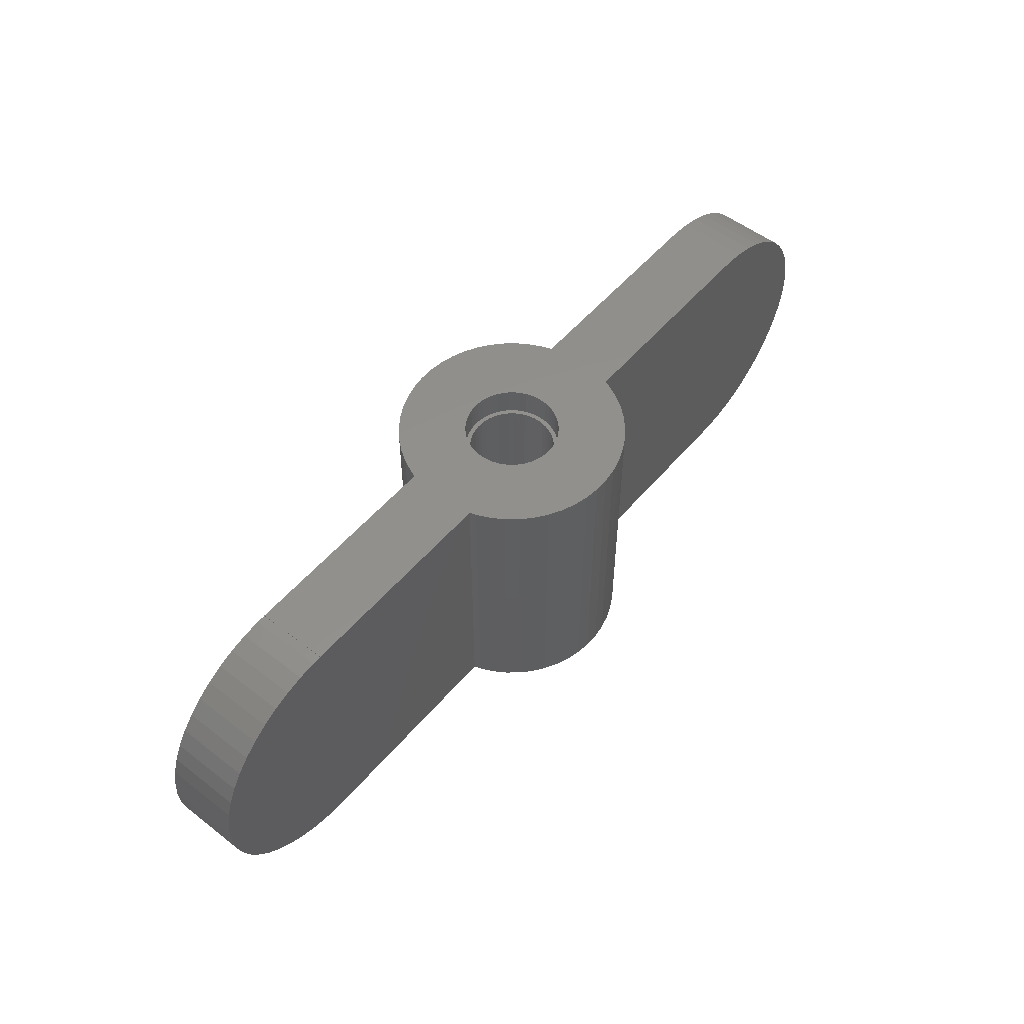
<metadata>
{"format":"stl","ext":"stl","renderer":"f3d","projection":"perspective","resolution":1024,"background":"white","views":[{"elev":53.6,"azim":-50.6,"up":"+Z"}]}
</metadata>
<code>
# stl→obj: 460 verts, 916 faces
v -32.42 -2.5 11.25
v -32.5 -2.5 10
v -32.42 -2.5 8.747
v -31.8 -2.5 6.319
v -32.19 -2.5 7.513
v -31.26 -2.5 5.182
v -30.59 -2.5 4.122
v -29.79 -2.5 3.155
v -28.87 -2.5 2.295
v -27.86 -2.5 1.557
v -26.76 -2.5 0.9517
v -25.59 -2.5 0.4894
v -24.37 -2.5 0.1771
v -23.13 -2.5 0.01973
v -21.87 -2.5 0.01973
v -20.63 -2.5 0.1771
v -19.41 -2.5 0.4894
v -18.24 -2.5 0.9517
v -17.14 -2.5 1.557
v -16.13 -2.5 2.295
v -15.21 -2.5 3.155
v -14.41 -2.5 4.122
v -13.74 -2.5 5.182
v -13.2 -2.5 6.319
v -12.81 -2.5 7.513
v -12.58 -2.5 8.747
v -22.5 -2.5 10
v -12.5 -2.5 10
v -23.13 -2.5 19.98
v -22.5 -2.5 19.98
v -24.37 -2.5 19.82
v -25.59 -2.5 19.51
v -26.76 -2.5 19.05
v -27.86 -2.5 18.44
v -28.87 -2.5 17.71
v -29.79 -2.5 16.85
v -30.59 -2.5 15.88
v -31.26 -2.5 14.82
v -31.8 -2.5 13.68
v -32.19 -2.5 12.49
v -32.5 2.5 10
v -32.42 2.5 8.747
v -32.42 2.5 11.25
v -32.19 2.5 12.49
v -31.8 2.5 13.68
v -31.26 2.5 14.82
v -30.59 2.5 15.88
v -29.79 2.5 16.85
v -28.87 2.5 17.71
v -27.86 2.5 18.44
v -26.76 2.5 19.05
v -25.59 2.5 19.51
v -24.37 2.5 19.82
v -23.13 2.5 19.98
v -21.87 2.5 19.98
v -22.5 2.5 19.98
v -22.5 -2.5 20
v -22.5 2.5 20
v -22.5 -2.5 0.01973
v -22.5 -2.5 0
v -7.583 -2.5 0
v -7.583 -2.5 20
v -23.13 2.5 0.01973
v -22.5 2.5 0.01973
v -24.37 2.5 0.1771
v -25.59 2.5 0.4894
v -26.76 2.5 0.9517
v -27.86 2.5 1.557
v -28.87 2.5 2.295
v -29.79 2.5 3.155
v -30.59 2.5 4.122
v -31.26 2.5 5.182
v -31.8 2.5 6.319
v -32.19 2.5 7.513
v -20.63 2.5 19.82
v -19.41 2.5 19.51
v -18.24 2.5 19.05
v -17.14 2.5 18.44
v -16.13 2.5 17.71
v -15.21 2.5 16.85
v -14.41 2.5 15.88
v -13.74 2.5 14.82
v -13.2 2.5 13.68
v -12.81 2.5 12.49
v -22.5 2.5 10
v -12.58 2.5 11.25
v -12.5 2.5 10
v -22.5 2.5 0
v -7.583 2.5 0
v -7.583 2.5 20
v -7.438 -2.945 20
v -7.01 -3.854 20
v 5.099 -6.164 20
v -6.472 -4.702 20
v -5.832 -5.476 20
v -5.099 -6.164 20
v -4.287 -6.755 20
v -3.406 -7.239 20
v -2.472 -7.608 20
v -1.499 -7.858 20
v -0.5023 -7.984 20
v 0.5023 -7.984 20
v 1.499 -7.858 20
v 2.472 -7.608 20
v 3.406 -7.239 20
v 4.287 -6.755 20
v 5.832 -5.476 20
v -1.02 -3.138 20
v -1.405 -2.986 20
v -2.103 -2.543 20
v -2.406 -2.259 20
v -3.196 -0.8207 20
v -3.274 -0.4136 20
v 22.5 -2.5 20
v 22.5 2.5 20
v 7.583 2.5 20
v 1.02 3.138 20
v 7.438 2.945 20
v 7.01 3.854 20
v -0.2072 3.293 20
v 0.2072 3.293 20
v -7.01 3.854 20
v 6.472 4.702 20
v 5.832 5.476 20
v -6.472 4.702 20
v 5.099 6.164 20
v 4.287 6.755 20
v -5.832 5.476 20
v 3.406 7.239 20
v -5.099 6.164 20
v 2.472 7.608 20
v 1.499 7.858 20
v -4.287 6.755 20
v 0.5023 7.984 20
v -3.406 7.239 20
v -0.5023 7.984 20
v -2.472 7.608 20
v -1.499 7.858 20
v -7.438 2.945 20
v -1.768 2.786 20
v -3.3 0 20
v -3.274 0.4136 20
v 1.405 2.986 20
v 1.768 2.786 20
v 3.274 0.4136 20
v 3.3 0 20
v -3.196 0.8207 20
v 3.274 -0.4136 20
v 3.196 -0.8207 20
v -3.068 1.215 20
v -2.892 1.59 20
v -2.103 2.543 20
v 2.406 2.259 20
v 2.67 1.94 20
v -2.67 1.94 20
v -2.406 2.259 20
v 2.67 -1.94 20
v 2.406 -2.259 20
v 7.438 -2.945 20
v 0.6184 3.242 20
v -1.405 2.986 20
v -1.02 3.138 20
v -0.6184 3.242 20
v 2.103 2.543 20
v 3.068 1.215 20
v 3.196 0.8207 20
v 2.892 1.59 20
v 2.892 -1.59 20
v 7.583 -2.5 20
v 3.068 -1.215 20
v 2.103 -2.543 20
v 1.768 -2.786 20
v 7.01 -3.854 20
v -2.892 -1.59 20
v -3.068 -1.215 20
v 6.472 -4.702 20
v -2.67 -1.94 20
v 1.405 -2.986 20
v 1.02 -3.138 20
v -1.768 -2.786 20
v 0.6184 -3.242 20
v 0.2072 -3.293 20
v -0.2072 -3.293 20
v -0.6184 -3.242 20
v -7.438 -2.945 0
v -7.438 2.945 0
v -7.01 3.854 0
v -6.472 4.702 0
v -5.832 5.476 0
v -5.099 6.164 0
v -4.287 6.755 0
v -3.406 7.239 0
v -2.472 7.608 0
v -1.499 7.858 0
v -0.5023 7.984 0
v 0.5023 7.984 0
v 1.499 7.858 0
v 2.472 7.608 0
v 3.406 7.239 0
v 4.287 6.755 0
v 5.099 6.164 0
v 5.832 5.476 0
v 6.472 4.702 0
v 7.01 3.854 0
v 7.438 2.945 0
v 7.583 2.5 0
v 22.5 2.5 0
v 7.583 -2.5 0
v 22.5 -2.5 0
v -3.406 -7.239 0
v -0.5023 -7.984 0
v -2.472 -7.608 0
v 7.438 -2.945 0
v 7.01 -3.854 0
v 6.472 -4.702 0
v -7.01 -3.854 0
v 5.832 -5.476 0
v 5.099 -6.164 0
v -6.472 -4.702 0
v 4.287 -6.755 0
v -5.832 -5.476 0
v 3.406 -7.239 0
v 2.472 -7.608 0
v -5.099 -6.164 0
v 1.499 -7.858 0
v -4.287 -6.755 0
v 0.5023 -7.984 0
v -1.499 -7.858 0
v 22.5 2.5 10
v 12.5 2.5 10
v 22.5 2.5 19.98
v 21.87 2.5 19.98
v 20.63 2.5 19.82
v 19.41 2.5 19.51
v 18.24 2.5 19.05
v 17.14 2.5 18.44
v 16.13 2.5 17.71
v 15.21 2.5 16.85
v 14.41 2.5 15.88
v 13.74 2.5 14.82
v 13.2 2.5 13.68
v 12.81 2.5 12.49
v 12.58 2.5 11.25
v 22.5 -2.5 10
v 22.5 -2.5 19.98
v 21.87 -2.5 0.01973
v 13.2 -2.5 6.319
v 12.81 -2.5 7.513
v 20.63 -2.5 0.1771
v 19.41 -2.5 0.4894
v 18.24 -2.5 0.9517
v 17.14 -2.5 1.557
v 16.13 -2.5 2.295
v 15.21 -2.5 3.155
v 14.41 -2.5 4.122
v 13.74 -2.5 5.182
v 12.58 -2.5 8.747
v 22.5 -2.5 0.01973
v 12.5 -2.5 10
v -3.274 -0.4136 18
v -3.3 0 18
v -3.196 -0.8207 18
v -3.068 -1.215 18
v -2.892 -1.59 18
v -2.67 -1.94 18
v -2.406 -2.259 18
v -2.103 -2.543 18
v -1.768 -2.786 18
v -1.405 -2.986 18
v -1.02 -3.138 18
v -0.6184 -3.242 18
v -0.2072 -3.293 18
v 0.2072 -3.293 18
v 0.6184 -3.242 18
v 1.02 -3.138 18
v 1.405 -2.986 18
v 1.768 -2.786 18
v 2.103 -2.543 18
v 2.406 -2.259 18
v 2.67 -1.94 18
v 2.892 -1.59 18
v 3.068 -1.215 18
v 3.196 -0.8207 18
v 3.274 -0.4136 18
v 3.3 0 18
v 3.274 0.4136 18
v 3.196 0.8207 18
v 3.068 1.215 18
v 2.892 1.59 18
v 2.67 1.94 18
v 2.406 2.259 18
v 2.103 2.543 18
v 1.768 2.786 18
v 1.405 2.986 18
v 1.02 3.138 18
v 0.6184 3.242 18
v 0.2072 3.293 18
v -0.2072 3.293 18
v -0.6184 3.242 18
v -1.02 3.138 18
v -1.405 2.986 18
v -1.768 2.786 18
v -2.103 2.543 18
v -2.406 2.259 18
v -2.67 1.94 18
v -2.892 1.59 18
v -3.068 1.215 18
v -3.196 0.8207 18
v -3.274 0.4136 18
v 22.5 2.5 0.01973
v 23.13 2.5 19.98
v 24.37 2.5 19.82
v 25.59 2.5 19.51
v 26.76 2.5 19.05
v 27.86 2.5 18.44
v 28.87 2.5 17.71
v 29.79 2.5 16.85
v 30.59 2.5 15.88
v 31.26 2.5 14.82
v 31.8 2.5 13.68
v 32.19 2.5 12.49
v 32.42 2.5 11.25
v 32.5 2.5 10
v 32.42 2.5 8.747
v 32.19 2.5 7.513
v 31.8 2.5 6.319
v 31.26 2.5 5.182
v 30.59 2.5 4.122
v 29.79 2.5 3.155
v 28.87 2.5 2.295
v 27.86 2.5 1.557
v 26.76 2.5 0.9517
v 25.59 2.5 0.4894
v 24.37 2.5 0.1771
v 23.13 2.5 0.01973
v 23.13 -2.5 19.98
v 23.13 -2.5 0.01973
v 24.37 -2.5 0.1771
v 25.59 -2.5 0.4894
v 26.76 -2.5 0.9517
v 27.86 -2.5 1.557
v 28.87 -2.5 2.295
v 29.79 -2.5 3.155
v 30.59 -2.5 4.122
v 31.26 -2.5 5.182
v 31.8 -2.5 6.319
v 32.19 -2.5 7.513
v 32.42 -2.5 8.747
v 32.5 -2.5 10
v 32.42 -2.5 11.25
v 24.37 -2.5 19.82
v 25.59 -2.5 19.51
v 26.76 -2.5 19.05
v 27.86 -2.5 18.44
v 28.87 -2.5 17.71
v 29.79 -2.5 16.85
v 30.59 -2.5 15.88
v 31.26 -2.5 14.82
v 31.8 -2.5 13.68
v 32.19 -2.5 12.49
v -2.629 -1.445 18
v -2.187 -2.054 18
v -2.427 -1.763 18
v -1.607 -2.533 18
v -1.912 -2.312 18
v -1.277 -2.714 18
v -0.9271 -2.853 18
v -0.5621 -2.947 18
v 0.1884 -2.994 18
v -0.1884 -2.994 18
v 0.5621 -2.947 18
v 0.9271 -2.853 18
v 1.277 -2.714 18
v 1.607 -2.533 18
v 1.912 -2.312 18
v 2.187 -2.054 18
v 2.427 -1.763 18
v 2.629 -1.445 18
v 2.789 -1.104 18
v 2.906 -0.7461 18
v 2.976 -0.376 18
v -2.906 -0.7461 18
v -2.976 -0.376 18
v -0.9271 2.853 18
v -0.5621 2.947 18
v -2.789 1.104 18
v -2.629 1.445 18
v -2.427 1.763 18
v -2.187 2.054 18
v -0.1884 2.994 18
v -1.912 2.312 18
v -1.607 2.533 18
v -1.277 2.714 18
v -2.906 0.7461 18
v -2.976 0.376 18
v -2.789 -1.104 18
v 0.1884 2.994 18
v 0.5621 2.947 18
v -3 0 18
v 0.9271 2.853 18
v 1.277 2.714 18
v 1.607 2.533 18
v 1.912 2.312 18
v 2.187 2.054 18
v 2.427 1.763 18
v 2.629 1.445 18
v 2.789 1.104 18
v 2.906 0.7461 18
v 2.976 0.376 18
v 3 0 18
v -2.976 0.376 5
v -3 0 5
v -2.976 -0.376 5
v -2.906 -0.7461 5
v -2.789 -1.104 5
v -2.629 -1.445 5
v -2.427 -1.763 5
v -2.187 -2.054 5
v -1.912 -2.312 5
v -1.607 -2.533 5
v -1.277 -2.714 5
v -0.9271 -2.853 5
v -0.5621 -2.947 5
v -0.1884 -2.994 5
v 0.1884 -2.994 5
v 0.5621 -2.947 5
v 0.9271 -2.853 5
v 1.277 -2.714 5
v 1.607 -2.533 5
v 1.912 -2.312 5
v 2.187 -2.054 5
v 2.427 -1.763 5
v 2.629 -1.445 5
v 2.789 -1.104 5
v 2.906 -0.7461 5
v 2.976 -0.376 5
v 3 0 5
v 2.976 0.376 5
v 2.906 0.7461 5
v 2.789 1.104 5
v 2.629 1.445 5
v 2.427 1.763 5
v 2.187 2.054 5
v 1.912 2.312 5
v 1.607 2.533 5
v 1.277 2.714 5
v 0.9271 2.853 5
v 0.5621 2.947 5
v 0.1884 2.994 5
v -0.1884 2.994 5
v -0.5621 2.947 5
v -0.9271 2.853 5
v -1.277 2.714 5
v -1.607 2.533 5
v -1.912 2.312 5
v -2.187 2.054 5
v -2.427 1.763 5
v -2.629 1.445 5
v -2.789 1.104 5
v -2.906 0.7461 5
f 1 2 3
f 4 1 5
f 5 1 3
f 6 1 4
f 7 1 6
f 8 1 7
f 9 1 8
f 10 1 9
f 11 1 10
f 12 1 11
f 13 1 12
f 14 1 13
f 15 1 14
f 16 1 15
f 17 1 16
f 18 1 17
f 19 1 18
f 20 1 19
f 21 1 20
f 22 1 21
f 23 1 22
f 24 1 23
f 25 1 24
f 26 27 25
f 27 1 25
f 28 27 26
f 29 1 30
f 31 1 29
f 32 1 31
f 33 1 32
f 34 1 33
f 35 1 34
f 36 1 35
f 37 1 36
f 38 1 37
f 39 1 38
f 40 1 39
f 27 30 1
f 2 41 3
f 3 41 42
f 2 1 41
f 41 1 43
f 1 40 43
f 43 40 44
f 40 39 44
f 44 39 45
f 39 38 45
f 45 38 46
f 38 37 46
f 46 37 47
f 37 36 47
f 47 36 48
f 48 36 35
f 49 48 35
f 49 35 34
f 50 49 34
f 50 34 33
f 51 50 33
f 51 33 32
f 52 51 32
f 52 32 31
f 53 52 31
f 53 31 29
f 54 53 29
f 54 29 30
f 55 54 56
f 56 54 30
f 27 57 30
f 30 57 58
f 30 58 56
f 59 60 61
f 15 59 61
f 57 27 62
f 62 28 61
f 28 26 61
f 26 25 61
f 25 24 61
f 24 23 61
f 23 22 61
f 22 21 61
f 21 20 61
f 20 19 61
f 19 18 61
f 18 17 61
f 17 16 61
f 16 15 61
f 27 28 62
f 14 63 59
f 14 59 15
f 59 63 64
f 13 65 14
f 14 65 63
f 12 66 13
f 13 66 65
f 11 67 12
f 12 67 66
f 10 68 11
f 11 68 67
f 9 69 10
f 10 69 68
f 8 70 9
f 9 70 69
f 7 71 8
f 8 71 70
f 6 72 7
f 7 72 71
f 4 73 6
f 6 73 72
f 5 74 4
f 4 74 73
f 3 42 5
f 5 42 74
f 41 43 42
f 42 43 44
f 42 44 45
f 42 45 46
f 42 46 47
f 42 47 48
f 42 48 49
f 42 49 50
f 42 50 51
f 42 51 52
f 42 52 53
f 42 53 54
f 42 54 55
f 42 55 75
f 42 75 76
f 42 76 77
f 42 77 78
f 42 78 79
f 42 79 80
f 42 80 81
f 42 81 82
f 42 82 83
f 42 83 84
f 42 84 85
f 85 86 87
f 84 86 85
f 42 64 63
f 42 63 65
f 42 65 66
f 42 66 67
f 42 67 68
f 42 68 69
f 42 69 70
f 42 70 71
f 42 71 72
f 42 72 73
f 42 73 74
f 64 42 85
f 88 85 89
f 89 85 87
f 89 87 86
f 86 84 89
f 84 83 89
f 83 90 89
f 82 90 83
f 81 90 82
f 80 90 81
f 79 90 80
f 78 90 79
f 77 90 78
f 76 90 77
f 75 90 76
f 55 56 58
f 55 58 90
f 55 90 75
f 91 92 62
f 58 57 62
f 93 58 62
f 92 94 62
f 94 95 62
f 95 96 62
f 96 97 62
f 97 98 62
f 98 99 62
f 99 100 62
f 100 101 62
f 101 102 62
f 102 103 62
f 103 104 62
f 104 105 62
f 105 106 62
f 106 93 62
f 93 107 58
f 108 109 58
f 110 111 58
f 112 113 58
f 114 115 116
f 117 118 119
f 120 121 119
f 122 123 124
f 122 119 123
f 125 126 127
f 128 127 129
f 128 125 127
f 130 131 132
f 133 132 134
f 135 134 136
f 137 136 138
f 135 133 134
f 133 130 132
f 130 129 131
f 125 122 124
f 125 124 126
f 122 139 119
f 139 90 140
f 141 142 58
f 142 90 58
f 143 144 118
f 113 141 58
f 145 146 114
f 147 90 142
f 148 149 114
f 150 90 147
f 151 90 150
f 152 140 90
f 153 154 116
f 155 156 90
f 157 158 159
f 160 117 119
f 139 161 162
f 121 160 119
f 139 162 163
f 139 120 119
f 139 163 120
f 143 118 117
f 164 153 116
f 144 164 118
f 140 161 139
f 146 148 114
f 116 118 164
f 165 166 114
f 114 116 154
f 114 154 167
f 166 145 114
f 114 167 165
f 156 152 90
f 168 157 169
f 151 155 90
f 149 170 114
f 169 114 170
f 171 172 173
f 169 170 168
f 159 169 157
f 173 159 158
f 173 158 171
f 174 175 58
f 176 173 172
f 177 174 58
f 176 172 178
f 111 177 58
f 176 178 179
f 109 180 58
f 176 179 181
f 180 110 58
f 107 176 182
f 175 112 58
f 107 182 183
f 107 183 184
f 107 108 58
f 107 184 108
f 181 182 176
f 137 135 136
f 130 128 129
f 60 59 88
f 88 59 64
f 88 64 85
f 61 185 62
f 62 185 91
f 60 88 61
f 61 88 89
f 61 89 186
f 61 186 187
f 61 187 188
f 61 188 189
f 61 189 190
f 61 190 191
f 61 191 192
f 61 192 193
f 61 193 194
f 61 194 195
f 61 195 196
f 61 196 197
f 61 197 198
f 61 198 199
f 61 199 200
f 61 200 201
f 61 201 202
f 61 202 203
f 61 203 204
f 61 204 205
f 61 205 206
f 61 206 207
f 208 207 209
f 61 207 208
f 210 211 212
f 208 213 61
f 185 214 215
f 185 215 216
f 216 217 218
f 219 220 221
f 221 222 223
f 224 225 226
f 226 227 210
f 211 228 212
f 227 211 210
f 225 227 226
f 221 223 224
f 223 225 224
f 220 222 221
f 216 218 219
f 218 220 219
f 215 217 216
f 213 214 185
f 61 213 185
f 89 90 186
f 186 90 139
f 186 139 187
f 187 139 122
f 187 122 188
f 188 122 125
f 188 125 189
f 189 125 128
f 189 128 190
f 190 128 130
f 190 130 191
f 191 130 133
f 191 133 192
f 192 133 135
f 192 135 193
f 193 135 137
f 193 137 194
f 194 137 138
f 194 138 195
f 195 138 136
f 195 136 196
f 196 136 134
f 196 134 197
f 197 134 132
f 197 132 198
f 198 132 131
f 198 131 199
f 199 131 129
f 199 129 200
f 200 129 127
f 200 127 201
f 201 127 126
f 201 126 202
f 202 126 124
f 203 202 124
f 123 203 124
f 204 203 123
f 119 204 123
f 205 204 119
f 118 205 119
f 206 205 118
f 116 206 118
f 229 207 230
f 231 116 115
f 232 116 231
f 233 116 232
f 234 116 233
f 235 116 234
f 236 116 235
f 237 116 236
f 238 116 237
f 239 116 238
f 240 116 239
f 241 116 240
f 206 116 242
f 206 242 243
f 206 243 230
f 206 230 207
f 242 116 241
f 114 244 245
f 231 114 245
f 231 115 114
f 246 208 209
f 247 248 169
f 249 208 246
f 250 208 249
f 251 208 250
f 252 208 251
f 253 208 252
f 254 208 253
f 255 208 254
f 256 208 255
f 247 208 256
f 248 257 169
f 169 208 247
f 114 169 244
f 258 246 209
f 257 259 169
f 259 244 169
f 159 213 208
f 169 159 208
f 173 214 213
f 159 173 213
f 176 215 214
f 173 176 214
f 107 217 215
f 176 107 215
f 93 218 217
f 107 93 217
f 106 220 218
f 93 106 218
f 105 222 220
f 106 105 220
f 104 223 222
f 105 104 222
f 103 225 223
f 104 103 223
f 102 227 225
f 103 102 225
f 101 211 227
f 102 101 227
f 100 228 211
f 101 100 211
f 99 212 228
f 100 99 228
f 98 210 212
f 99 98 212
f 97 226 210
f 98 97 210
f 96 224 226
f 97 96 226
f 95 221 224
f 96 95 224
f 219 221 94
f 94 221 95
f 216 219 92
f 92 219 94
f 185 216 91
f 91 216 92
f 141 113 260
f 261 141 260
f 113 112 262
f 260 113 262
f 112 175 263
f 262 112 263
f 175 174 264
f 263 175 264
f 174 177 265
f 264 174 265
f 177 111 266
f 265 177 266
f 110 267 111
f 111 267 266
f 180 268 110
f 110 268 267
f 109 269 180
f 180 269 268
f 108 270 109
f 109 270 269
f 184 271 108
f 108 271 270
f 183 272 184
f 184 272 271
f 182 273 183
f 183 273 272
f 181 274 182
f 182 274 273
f 179 275 181
f 181 275 274
f 178 276 179
f 179 276 275
f 172 277 178
f 178 277 276
f 171 278 172
f 172 278 277
f 158 279 171
f 171 279 278
f 157 280 158
f 158 280 279
f 168 281 157
f 157 281 280
f 170 282 168
f 168 282 281
f 149 283 170
f 170 283 282
f 148 284 149
f 149 284 283
f 146 285 148
f 148 285 284
f 146 145 285
f 285 145 286
f 145 166 286
f 286 166 287
f 166 165 287
f 287 165 288
f 165 167 288
f 288 167 289
f 167 154 289
f 289 154 290
f 154 153 290
f 290 153 291
f 291 153 164
f 292 291 164
f 292 164 144
f 293 292 144
f 293 144 143
f 294 293 143
f 294 143 117
f 295 294 117
f 295 117 160
f 296 295 160
f 296 160 121
f 297 296 121
f 297 121 120
f 298 297 120
f 298 120 163
f 299 298 163
f 299 163 162
f 300 299 162
f 300 162 161
f 301 300 161
f 301 161 140
f 302 301 140
f 302 140 152
f 303 302 152
f 303 152 156
f 304 303 156
f 304 156 155
f 305 304 155
f 305 155 151
f 306 305 151
f 306 151 150
f 307 306 150
f 307 150 147
f 308 307 147
f 308 147 142
f 309 308 142
f 309 142 141
f 261 309 141
f 258 209 207
f 310 258 207
f 229 310 207
f 230 243 229
f 229 243 242
f 229 242 241
f 229 241 240
f 229 240 239
f 229 239 238
f 229 238 237
f 229 237 236
f 229 236 235
f 229 235 234
f 229 234 233
f 229 233 232
f 229 232 311
f 229 311 312
f 229 312 313
f 229 313 314
f 229 314 315
f 229 315 316
f 229 316 317
f 229 317 318
f 229 318 319
f 229 319 320
f 229 320 321
f 229 321 322
f 229 322 323
f 229 323 324
f 229 324 325
f 229 325 326
f 229 326 327
f 229 327 328
f 229 328 329
f 229 329 330
f 229 330 331
f 229 331 332
f 229 332 333
f 229 333 334
f 229 334 335
f 229 335 310
f 311 232 231
f 245 336 231
f 336 311 231
f 244 259 257
f 247 244 248
f 248 244 257
f 256 244 247
f 255 244 256
f 254 244 255
f 253 244 254
f 252 244 253
f 251 244 252
f 250 244 251
f 249 244 250
f 246 244 249
f 337 244 246
f 338 244 337
f 339 244 338
f 340 244 339
f 341 244 340
f 342 244 341
f 343 244 342
f 344 244 343
f 345 244 344
f 346 244 345
f 347 244 346
f 348 244 347
f 349 244 348
f 350 244 349
f 245 351 336
f 245 352 351
f 245 353 352
f 245 354 353
f 245 355 354
f 245 356 355
f 245 357 356
f 245 358 357
f 245 359 358
f 245 360 359
f 245 350 360
f 245 244 350
f 337 246 258
f 337 258 310
f 337 310 335
f 260 262 263
f 265 260 264
f 264 260 263
f 266 260 265
f 267 260 266
f 361 260 267
f 362 363 268
f 364 365 269
f 366 364 270
f 367 366 271
f 368 367 272
f 369 370 273
f 371 369 274
f 372 371 275
f 373 372 276
f 374 373 277
f 375 374 278
f 376 375 279
f 377 376 280
f 378 377 281
f 379 378 282
f 380 379 283
f 381 380 284
f 382 383 260
f 384 385 299
f 386 387 304
f 388 389 303
f 306 260 305
f 307 260 306
f 308 260 307
f 309 260 308
f 261 260 309
f 385 390 298
f 389 391 302
f 392 393 300
f 305 260 394
f 305 386 304
f 305 394 386
f 304 387 303
f 387 388 303
f 303 389 302
f 395 394 260
f 302 391 301
f 301 392 300
f 396 382 260
f 300 393 299
f 393 384 299
f 299 385 298
f 391 392 301
f 298 390 297
f 297 397 296
f 361 396 260
f 296 398 295
f 399 395 260
f 295 400 294
f 294 401 293
f 293 402 292
f 292 403 291
f 291 404 290
f 290 405 289
f 289 406 288
f 288 407 287
f 287 408 286
f 408 409 286
f 286 410 285
f 285 381 284
f 284 380 283
f 283 379 282
f 282 378 281
f 281 377 280
f 280 376 279
f 279 375 278
f 278 374 277
f 277 373 276
f 276 372 275
f 275 371 274
f 274 369 273
f 273 370 272
f 370 368 272
f 272 367 271
f 271 366 270
f 270 364 269
f 269 365 268
f 365 362 268
f 268 363 267
f 363 361 267
f 390 397 297
f 397 398 296
f 398 400 295
f 400 401 294
f 401 402 293
f 402 403 292
f 403 404 291
f 404 405 290
f 405 406 289
f 406 407 288
f 407 408 287
f 409 410 286
f 410 381 285
f 383 399 260
f 337 335 338
f 338 335 334
f 338 334 339
f 339 334 333
f 339 333 340
f 340 333 332
f 340 332 341
f 341 332 331
f 341 331 342
f 342 331 330
f 342 330 343
f 343 330 329
f 344 343 329
f 328 344 329
f 345 344 328
f 327 345 328
f 346 345 327
f 326 346 327
f 347 346 326
f 325 347 326
f 348 347 325
f 324 348 325
f 349 348 324
f 323 349 324
f 322 350 349
f 323 322 349
f 321 360 350
f 322 321 350
f 320 359 360
f 321 320 360
f 319 358 359
f 320 319 359
f 318 357 358
f 319 318 358
f 317 356 357
f 318 317 357
f 316 355 356
f 317 316 356
f 315 354 355
f 316 315 355
f 314 353 354
f 315 314 354
f 313 352 353
f 314 313 353
f 312 351 352
f 313 312 352
f 311 336 351
f 312 311 351
f 411 395 399
f 412 411 399
f 399 383 413
f 412 399 413
f 383 382 414
f 413 383 414
f 382 396 415
f 414 382 415
f 396 361 416
f 415 396 416
f 361 363 417
f 416 361 417
f 363 362 418
f 417 363 418
f 365 419 362
f 362 419 418
f 364 420 365
f 365 420 419
f 366 421 364
f 364 421 420
f 367 422 366
f 366 422 421
f 368 423 367
f 367 423 422
f 370 424 368
f 368 424 423
f 369 425 370
f 370 425 424
f 371 426 369
f 369 426 425
f 372 427 371
f 371 427 426
f 373 428 372
f 372 428 427
f 374 429 373
f 373 429 428
f 375 430 374
f 374 430 429
f 376 431 375
f 375 431 430
f 377 432 376
f 376 432 431
f 378 433 377
f 377 433 432
f 379 434 378
f 378 434 433
f 380 435 379
f 379 435 434
f 381 436 380
f 380 436 435
f 410 437 381
f 381 437 436
f 410 409 437
f 437 409 438
f 409 408 438
f 438 408 439
f 408 407 439
f 439 407 440
f 407 406 440
f 440 406 441
f 406 405 441
f 441 405 442
f 405 404 442
f 442 404 443
f 443 404 403
f 444 443 403
f 444 403 402
f 445 444 402
f 445 402 401
f 446 445 401
f 446 401 400
f 447 446 400
f 447 400 398
f 448 447 398
f 448 398 397
f 449 448 397
f 449 397 390
f 450 449 390
f 450 390 385
f 451 450 385
f 451 385 384
f 452 451 384
f 452 384 393
f 453 452 393
f 453 393 392
f 454 453 392
f 454 392 391
f 455 454 391
f 455 391 389
f 456 455 389
f 456 389 388
f 457 456 388
f 457 388 387
f 458 457 387
f 458 387 386
f 459 458 386
f 459 386 394
f 460 459 394
f 460 394 395
f 411 460 395
f 413 414 415
f 417 413 416
f 416 413 415
f 418 413 417
f 419 413 418
f 420 413 419
f 421 413 420
f 422 413 421
f 423 413 422
f 424 413 423
f 425 413 424
f 426 413 425
f 427 413 426
f 428 413 427
f 429 413 428
f 430 413 429
f 431 413 430
f 432 413 431
f 433 413 432
f 434 413 433
f 435 413 434
f 436 413 435
f 437 413 436
f 438 413 437
f 439 413 438
f 440 413 439
f 441 413 440
f 442 413 441
f 443 413 442
f 444 413 443
f 445 413 444
f 446 413 445
f 447 413 446
f 448 413 447
f 449 413 448
f 450 413 449
f 451 413 450
f 452 413 451
f 453 413 452
f 454 413 453
f 455 413 454
f 456 413 455
f 457 413 456
f 458 413 457
f 459 413 458
f 460 413 459
f 411 413 460
f 412 413 411

</code>
